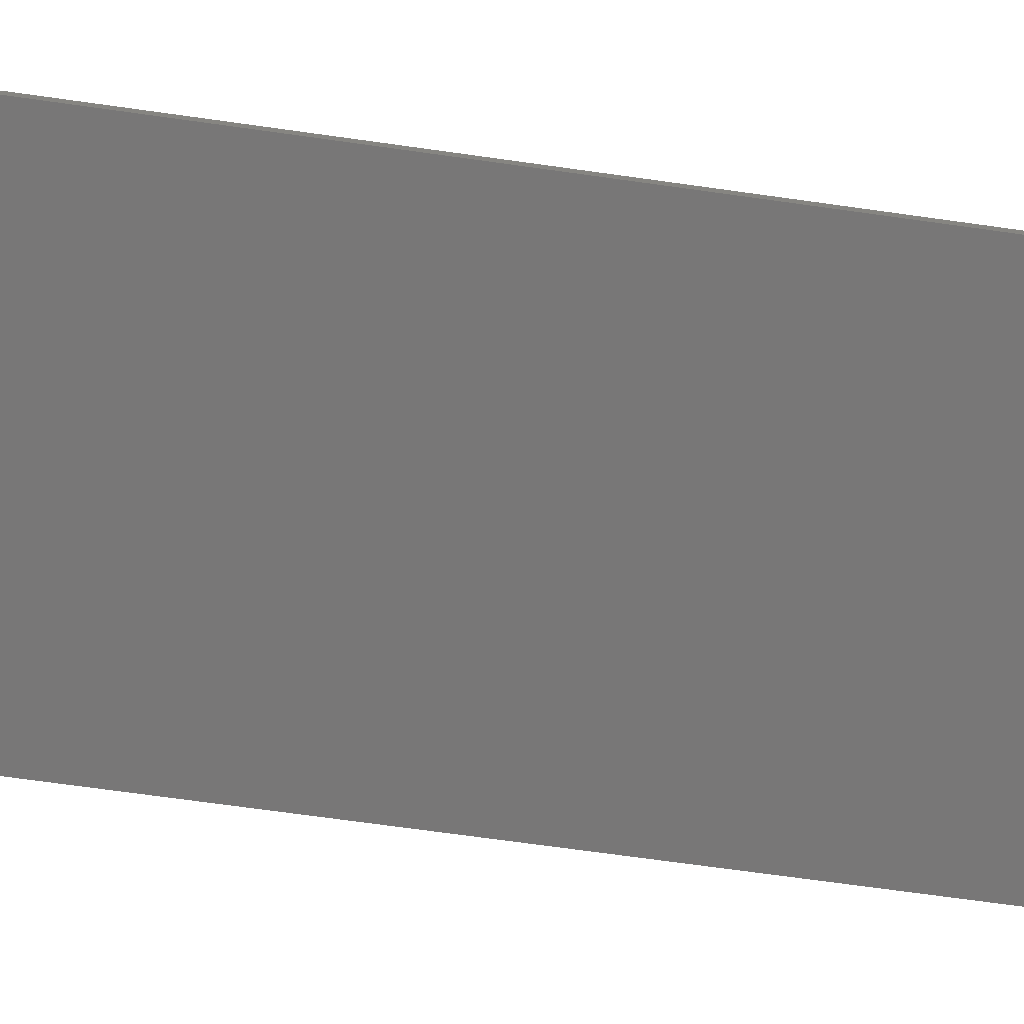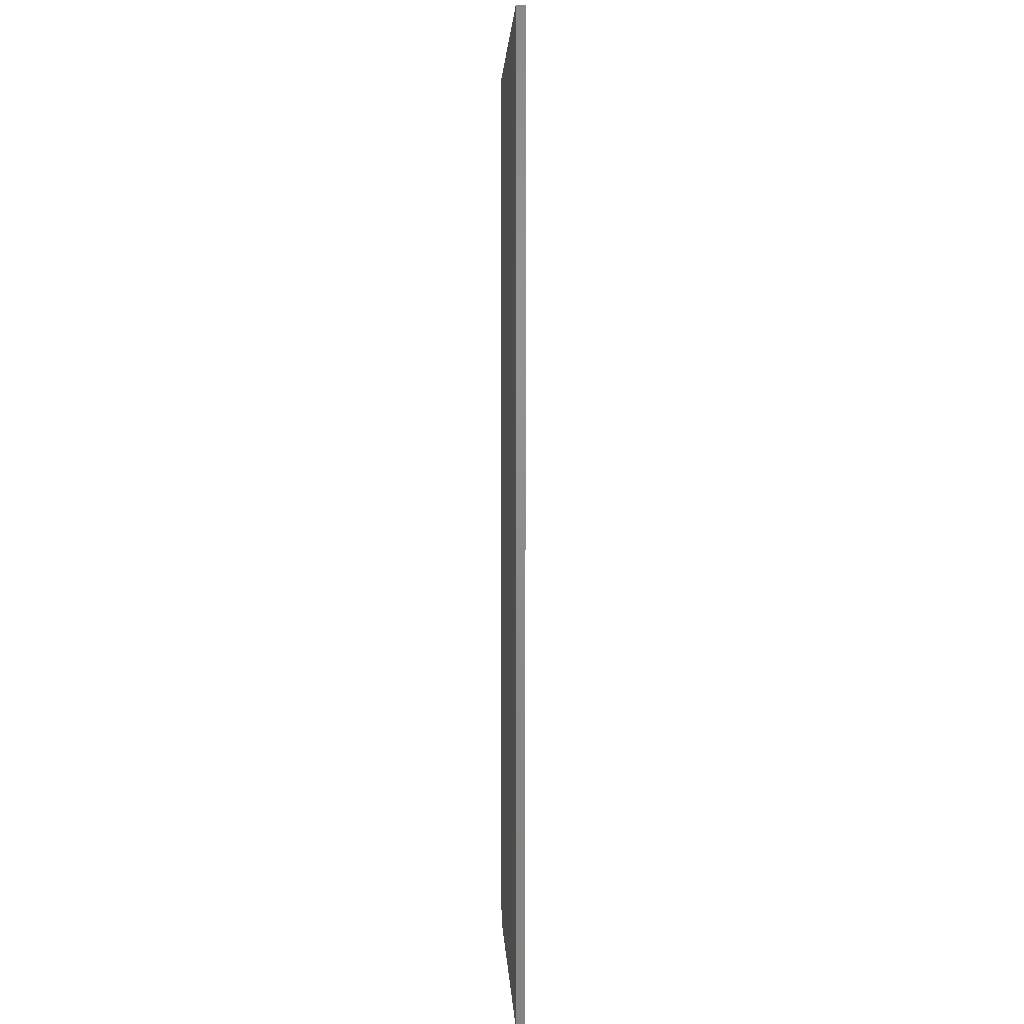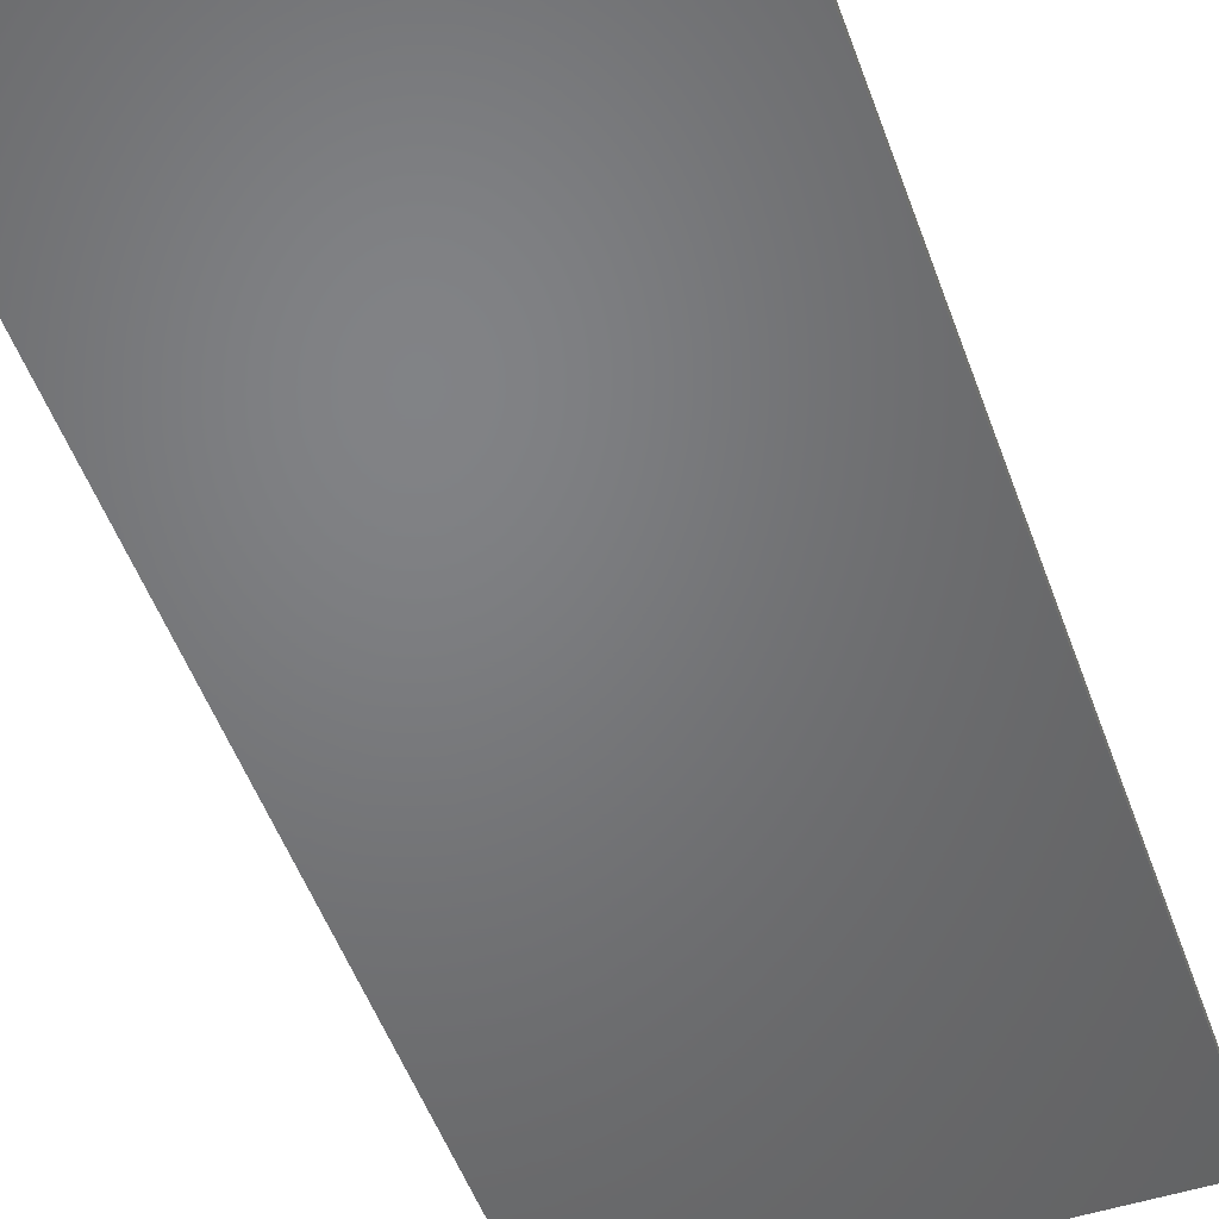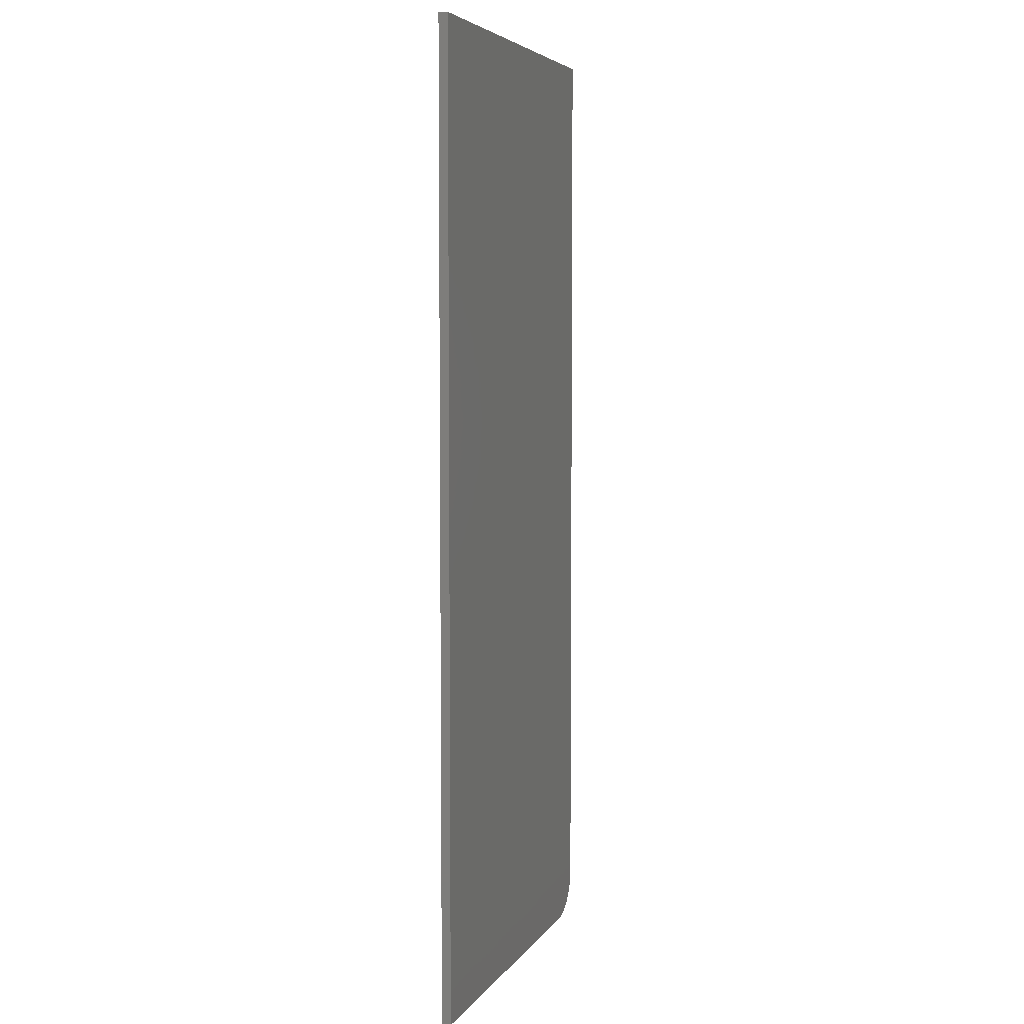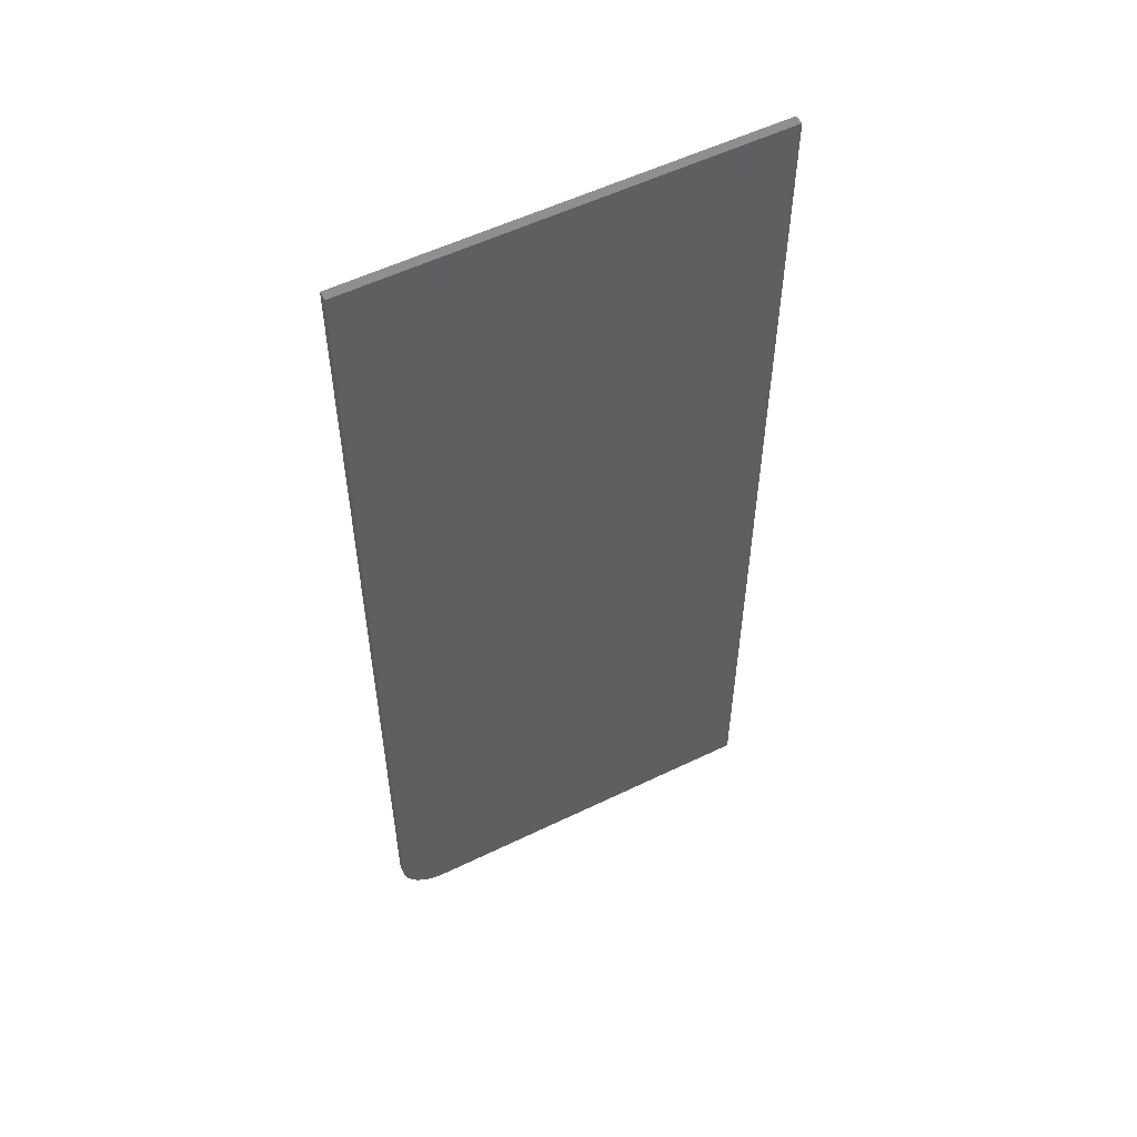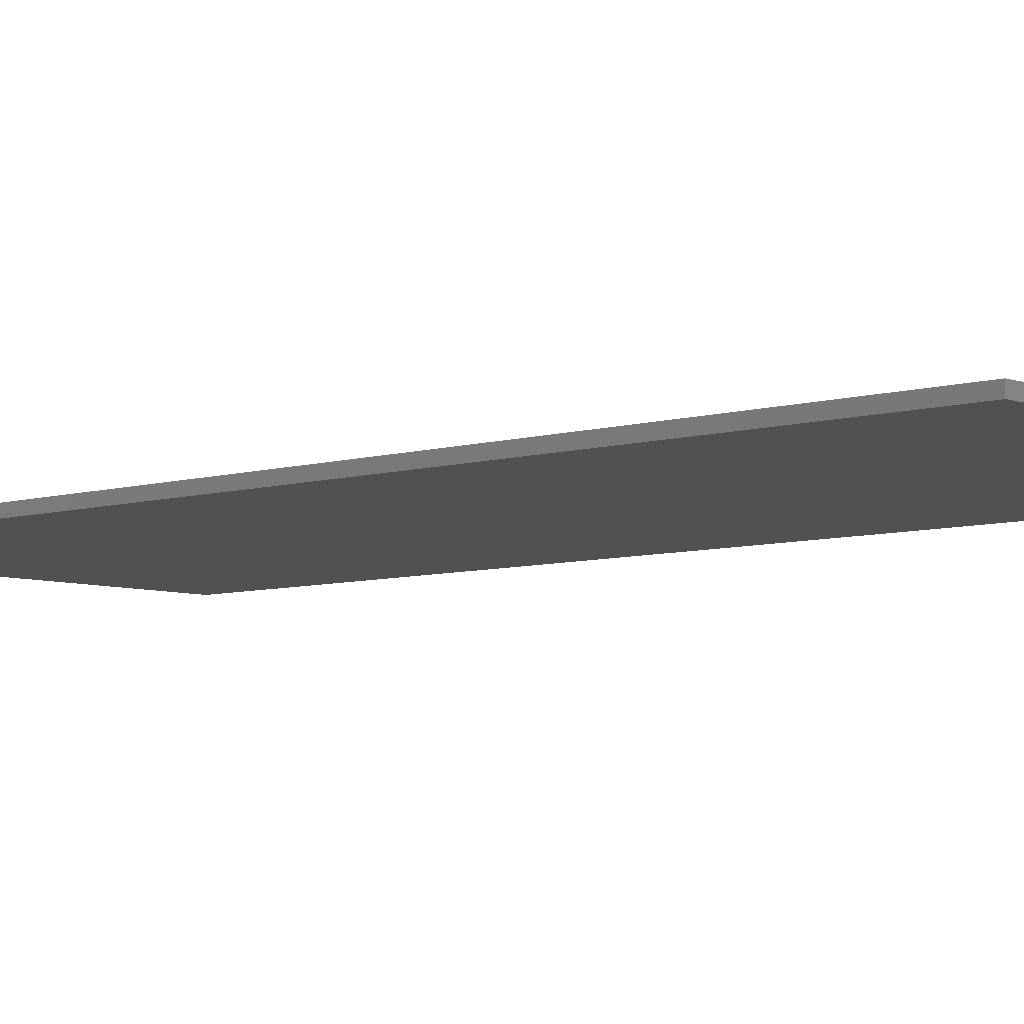
<metadata>
{"format":"stl","ext":"stl","renderer":"f3d","projection":"perspective","resolution":1024,"background":"white","views":[{"elev":-70.1,"azim":-98.0,"up":"+Z"},{"elev":2.7,"azim":-92.3,"up":"+Y"},{"elev":-50.7,"azim":-160.7,"up":"+Z"},{"elev":5.2,"azim":-71.7,"up":"+Y"},{"elev":55.1,"azim":152.9,"up":"+Y"},{"elev":-6.5,"azim":132.8,"up":"+Z"}]}
</metadata>
<code>
# stl→obj: 24 verts, 44 faces
v 0.1345 -0.4141 0.007812
v 0.1494 -0.4111 0.007812
v -0.1719 -0.4141 0.007812
v 0.1421 -0.4133 0.007812
v 0.1621 -0.4026 0.007812
v 0.1669 -0.3967 0.007812
v 0.1705 -0.3899 0.007812
v -0.1719 0.4062 0.007812
v 0.1728 -0.3826 0.007812
v 0.1735 -0.375 0.007812
v 0.1735 0.4062 0.007812
v 0.1562 -0.4075 0.007812
v -0.1719 -0.4141 0
v 0.1494 -0.4111 0
v 0.1345 -0.4141 0
v 0.1421 -0.4133 0
v 0.1705 -0.3899 0
v 0.1669 -0.3967 0
v 0.1621 -0.4026 0
v -0.1719 0.4062 0
v 0.1735 0.4062 0
v 0.1735 -0.375 0
v 0.1728 -0.3826 0
v 0.1562 -0.4075 0
f 1 2 3
f 1 4 2
f 5 6 7
f 8 3 9
f 8 9 10
f 8 10 11
f 9 3 2
f 9 2 12
f 9 12 5
f 9 5 7
f 13 14 15
f 14 16 15
f 17 18 19
f 20 21 22
f 20 22 23
f 20 23 13
f 23 17 19
f 23 19 24
f 23 24 14
f 23 14 13
f 10 22 11
f 11 22 21
f 3 13 1
f 1 13 15
f 22 10 23
f 23 10 9
f 23 9 17
f 17 9 7
f 17 7 18
f 18 7 6
f 18 6 19
f 19 6 5
f 19 5 24
f 24 5 12
f 24 12 14
f 14 12 2
f 14 2 16
f 16 2 4
f 16 4 15
f 15 4 1
f 8 20 3
f 3 20 13
f 11 21 8
f 8 21 20

</code>
